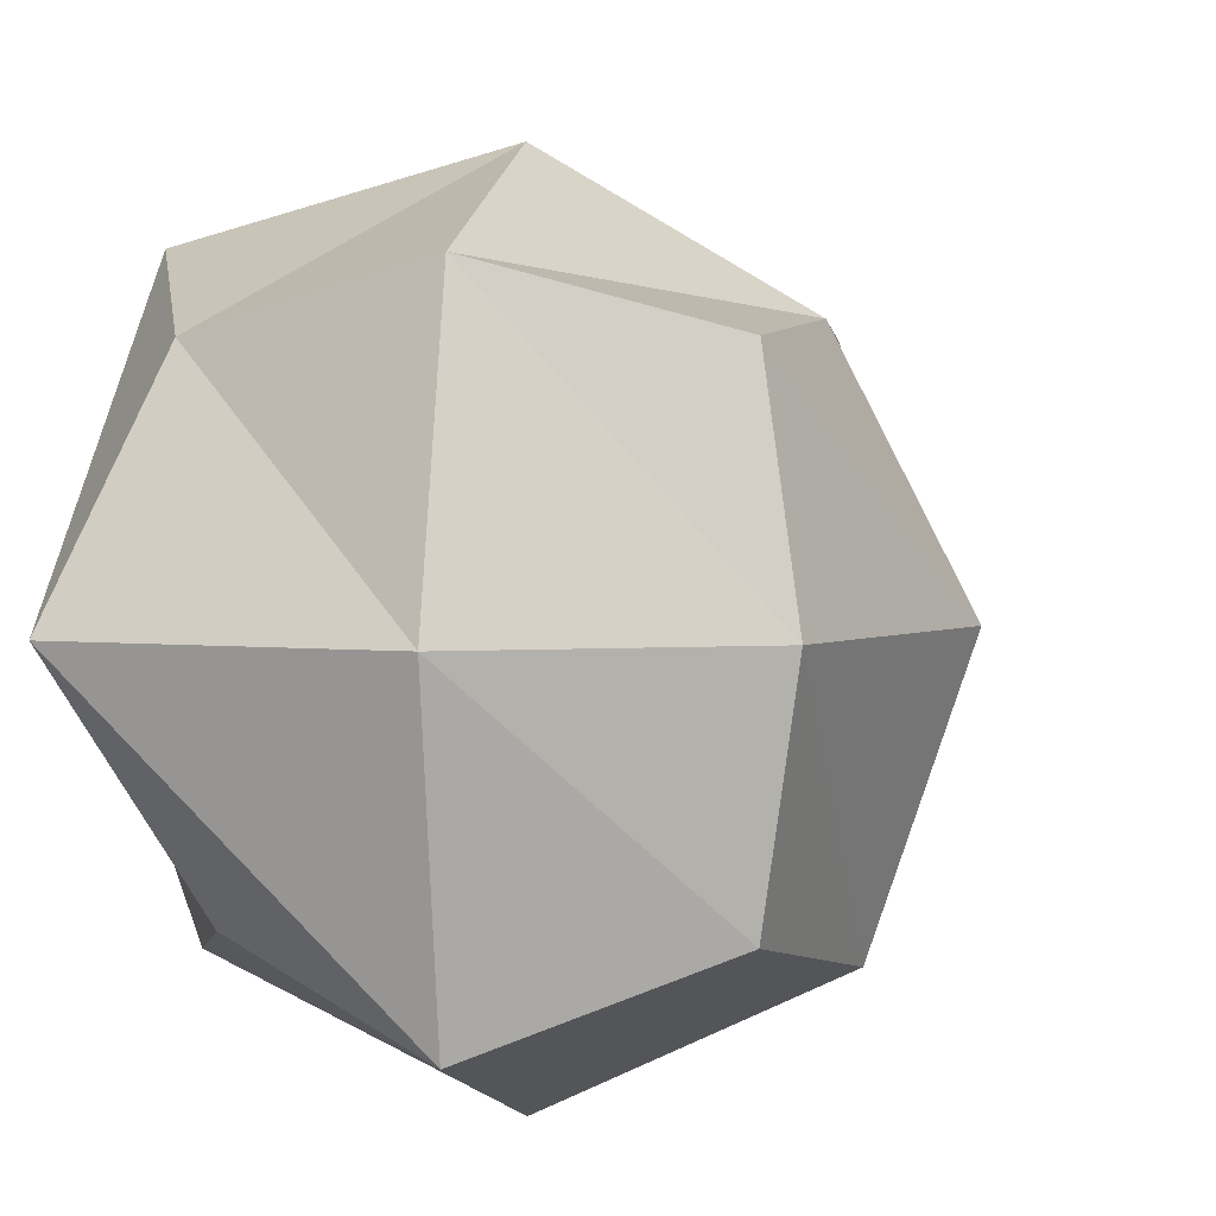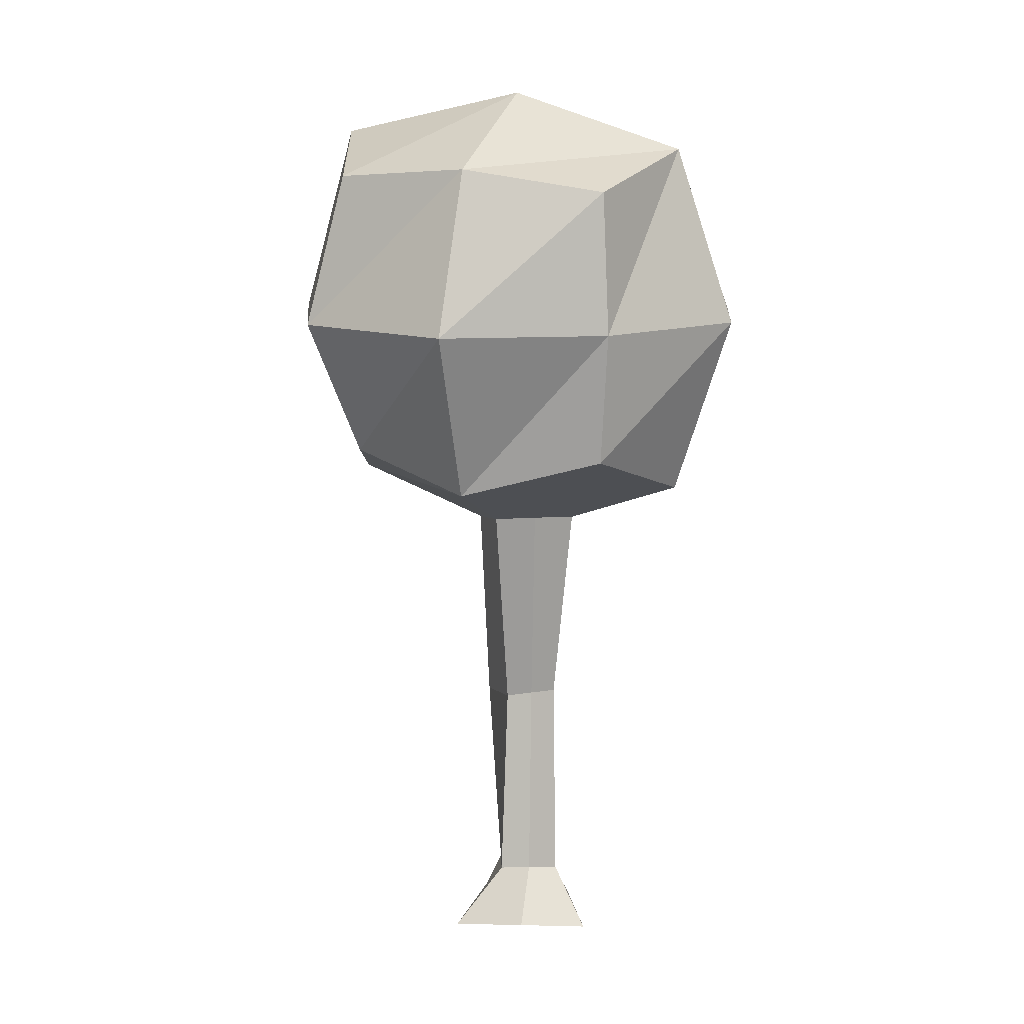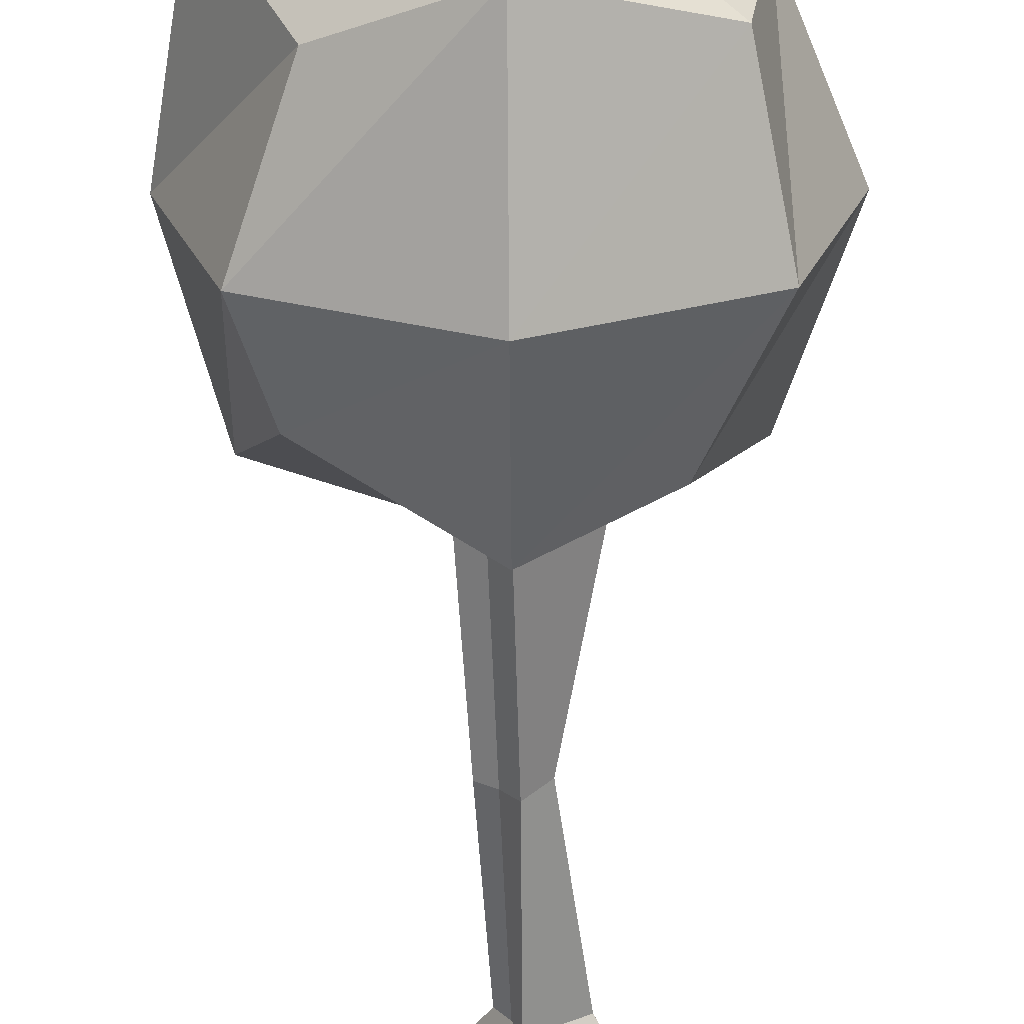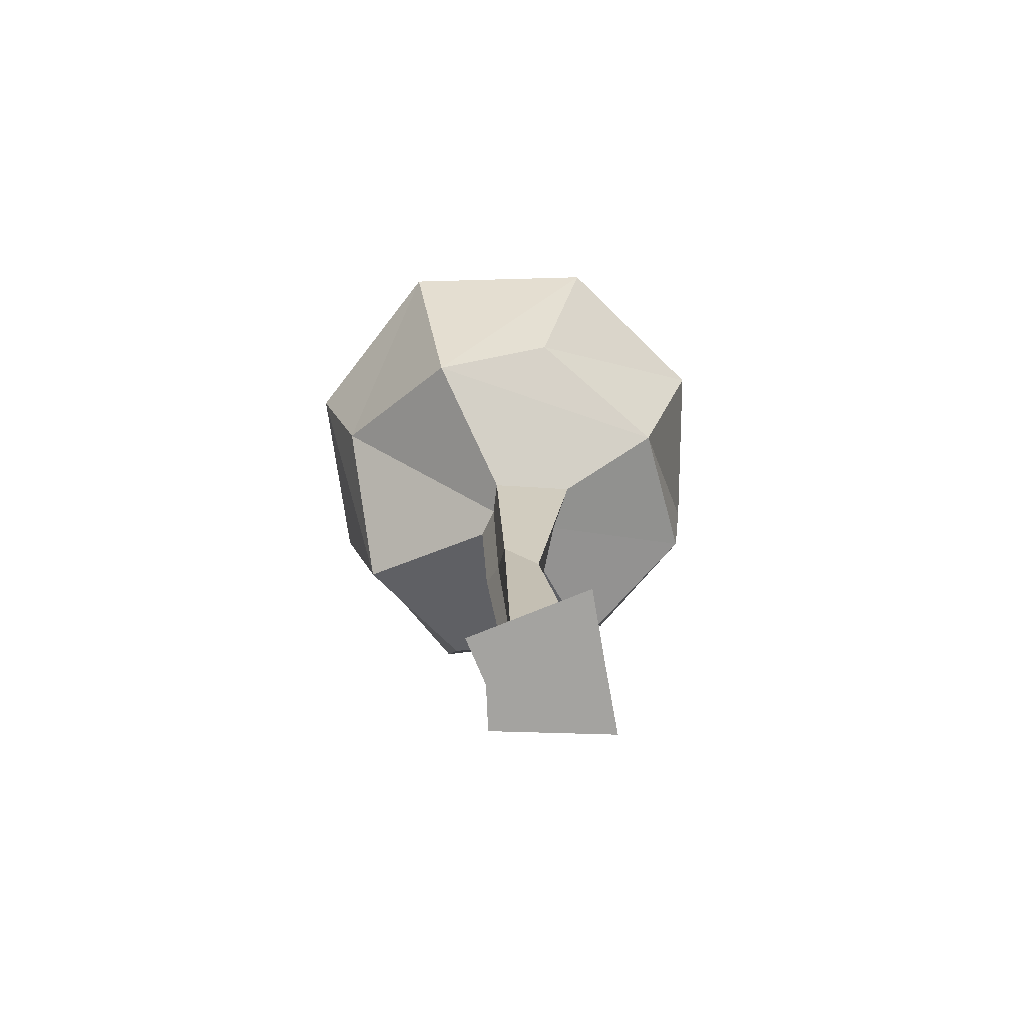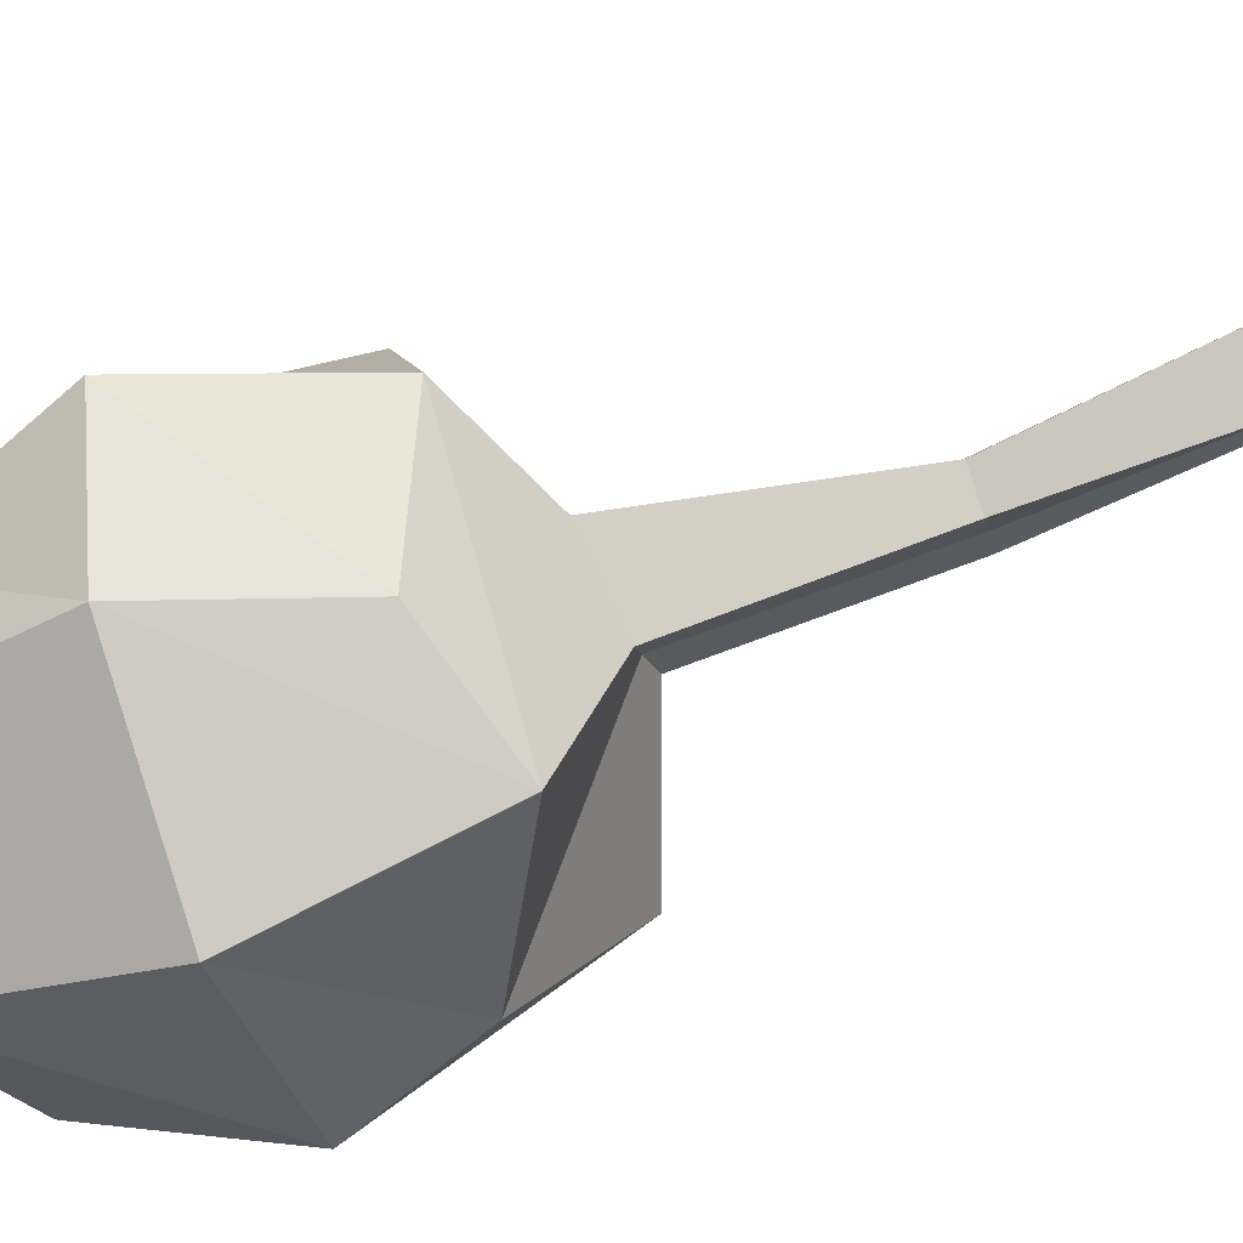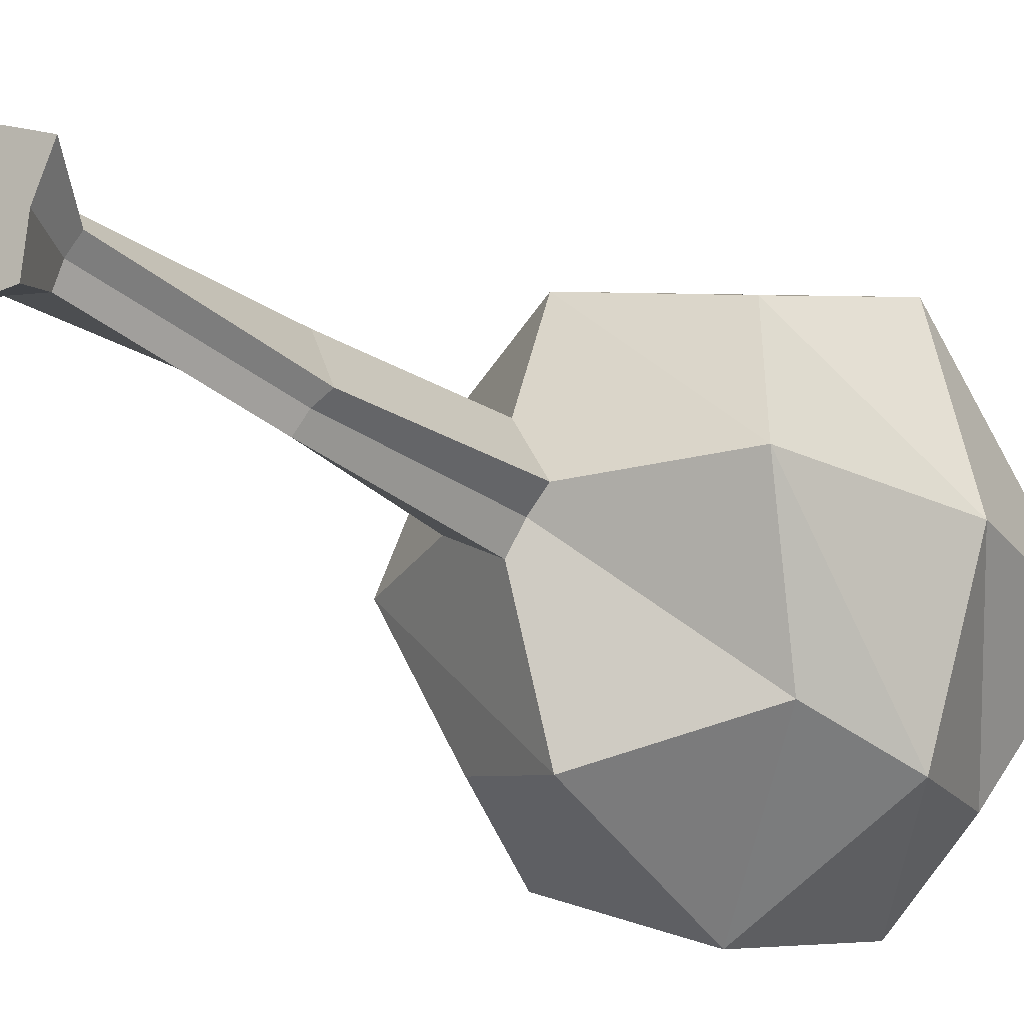
<metadata>
{"format":"obj","ext":"obj","renderer":"f3d","projection":"perspective","resolution":1024,"background":"white","views":[{"elev":3.2,"azim":-169.4,"up":"+Z"},{"elev":12.4,"azim":-70.1,"up":"+Y"},{"elev":-64.8,"azim":-179.6,"up":"+Z"},{"elev":-72.8,"azim":-153.1,"up":"+Y"},{"elev":-65.1,"azim":-70.7,"up":"+Z"},{"elev":-26.4,"azim":40.0,"up":"+Z"}]}
</metadata>
<code>
o Cube
v -0.9748 3.898 0.9705
v -0.9626 5.834 0.9705
v -0.7541 3.834 -1.029
v -0.9748 5.915 -1.029
v 1.078 3.834 0.9705
v 1.025 5.808 0.9705
v 1.025 4.086 -1.029
v 0.8853 5.834 -1.029
v -1.184 3.625 -0.02948
v -1.046 4.834 1.042
v -1.125 5.984 -0.02948
v -1.186 4.834 -1.241
v 0.02522 3.557 -1.307
v 0.02522 6.213 -1.408
v 1.233 4.834 -1.238
v 1.32 3.54 -0.02948
v 1.407 6.217 -0.02948
v 1.356 4.834 1.301
v 0.02522 3.548 1.257
v 0.02522 6.104 1.24
v -1.597 4.834 -0.02948
v 0.02522 4.834 -1.814
v 1.649 4.834 -0.02948
v 0.02522 4.834 1.671
v 0.142 0.3759 0.09314
v 0.02522 6.51 -0.02948
v 0.02522 3.254 0.4295
v -0.4452 3.299 -0.02948
v 0.02522 3.203 -0.3367
v -0.2062 3.278 0.202
v 0.3103 3.19 -0.02948
v 0.1481 3.214 -0.1524
v 0.2265 1.806 -0.07889
v 0.08485 1.798 0.2637
v -0.006104 1.789 -0.253
v -0.09759 1.818 0.1386
v -0.1714 1.796 -0.0367
v 0.09935 1.795 -0.1425
v -0.1189 0.3679 0.3565
v -0.007226 0.3587 -0.1562
v -0.2403 0.3874 0.1716
v -0.3669 0.4078 -0.01772
v 0.04847 0.3642 -0.01392
v 0.3725 0 0.275
v -0.3583 0 0.6736
v 0.2119 0 -0.3574
v -0.5005 0 0.1977
v -0.6511 0 -0.2911
v 0.2402 0 -0.01551
f 2 21 10
f 4 22 12
f 8 23 15
f 6 24 18
f 7 32 29 13
f 4 26 14
f 2 11 21
f 4 14 22
f 8 17 23
f 6 20 24
f 7 16 31 32
f 4 11 26
f 26 20 6
f 26 11 20
f 11 2 20
f 16 5 19
f 24 10 1
f 24 20 10
f 20 2 10
f 23 18 5
f 23 17 18
f 17 6 18
f 22 15 7
f 22 14 15
f 14 8 15
f 21 12 3
f 21 11 12
f 11 4 12
f 14 17 8
f 14 26 17
f 26 6 17
f 13 9 3
f 13 29 28 9
f 18 19 5
f 18 24 19
f 24 1 19
f 15 16 7
f 15 23 16
f 23 5 16
f 12 13 3
f 12 22 13
f 22 7 13
f 10 9 1
f 10 21 9
f 21 3 9
f 28 30 1 9
f 30 27 19 1
f 27 31 16 19
f 41 42 48 47
f 33 34 39 25
f 35 38 43 40
f 29 32 38 35
f 32 31 33 38
f 28 29 35 37
f 25 39 45 44
f 34 36 41 39
f 37 35 40 42
f 36 34 27 30
f 37 36 30 28
f 40 43 49 46
f 34 33 31 27
f 39 41 47 45
f 36 37 42 41
f 38 33 25 43
f 47 48 46
f 45 47 44
f 47 46 49
f 47 49 44
f 43 25 44 49
f 42 40 46 48

</code>
